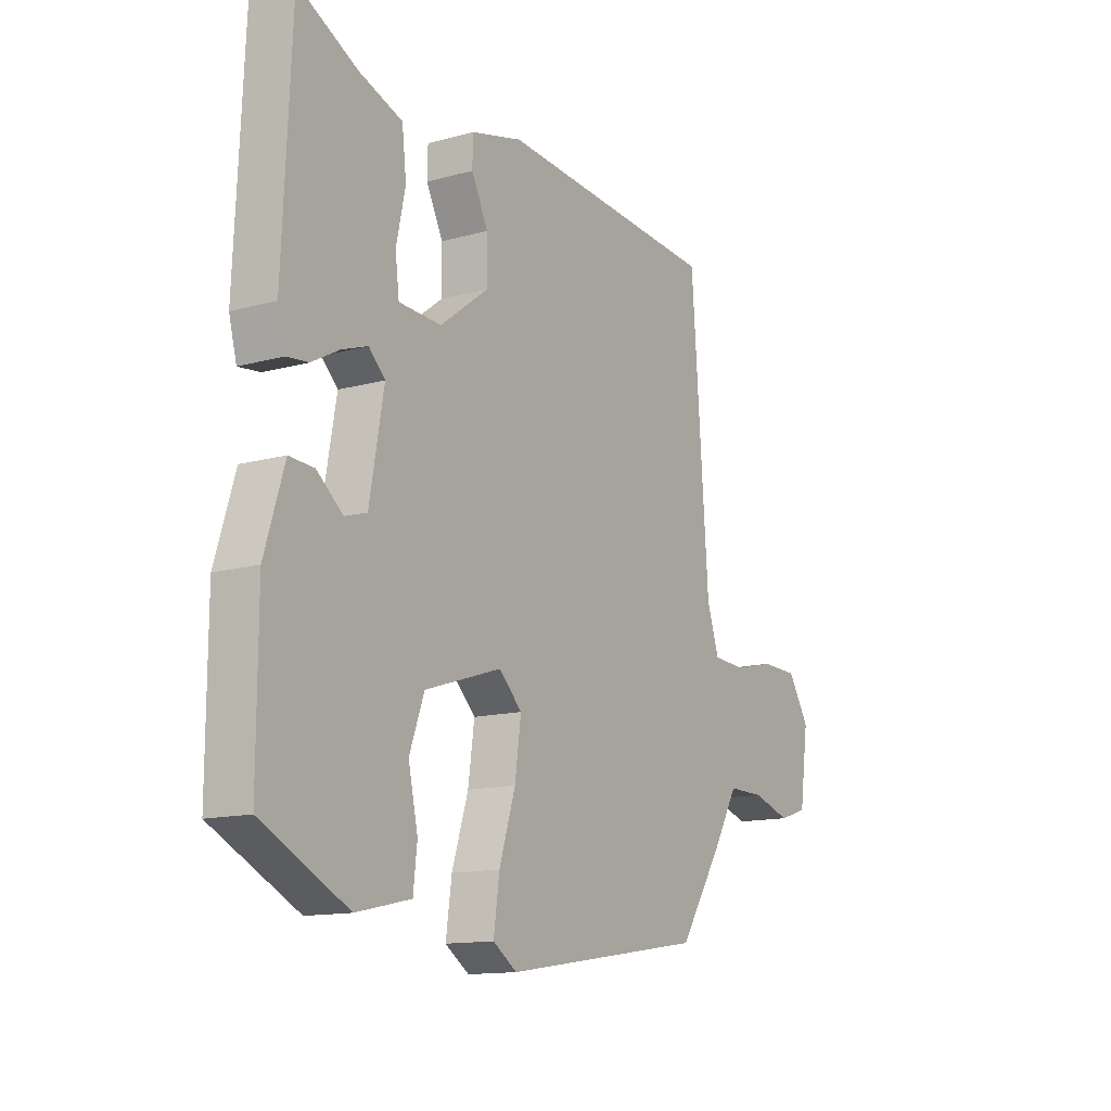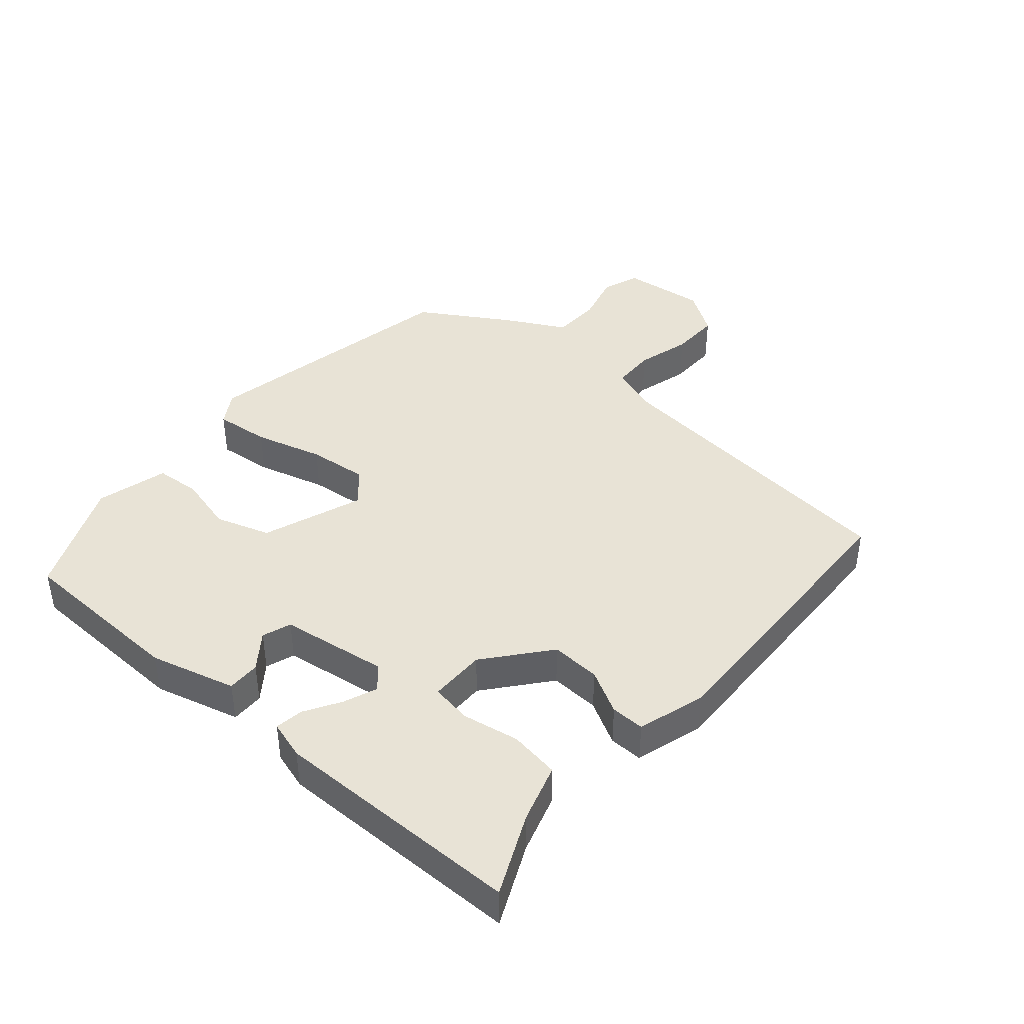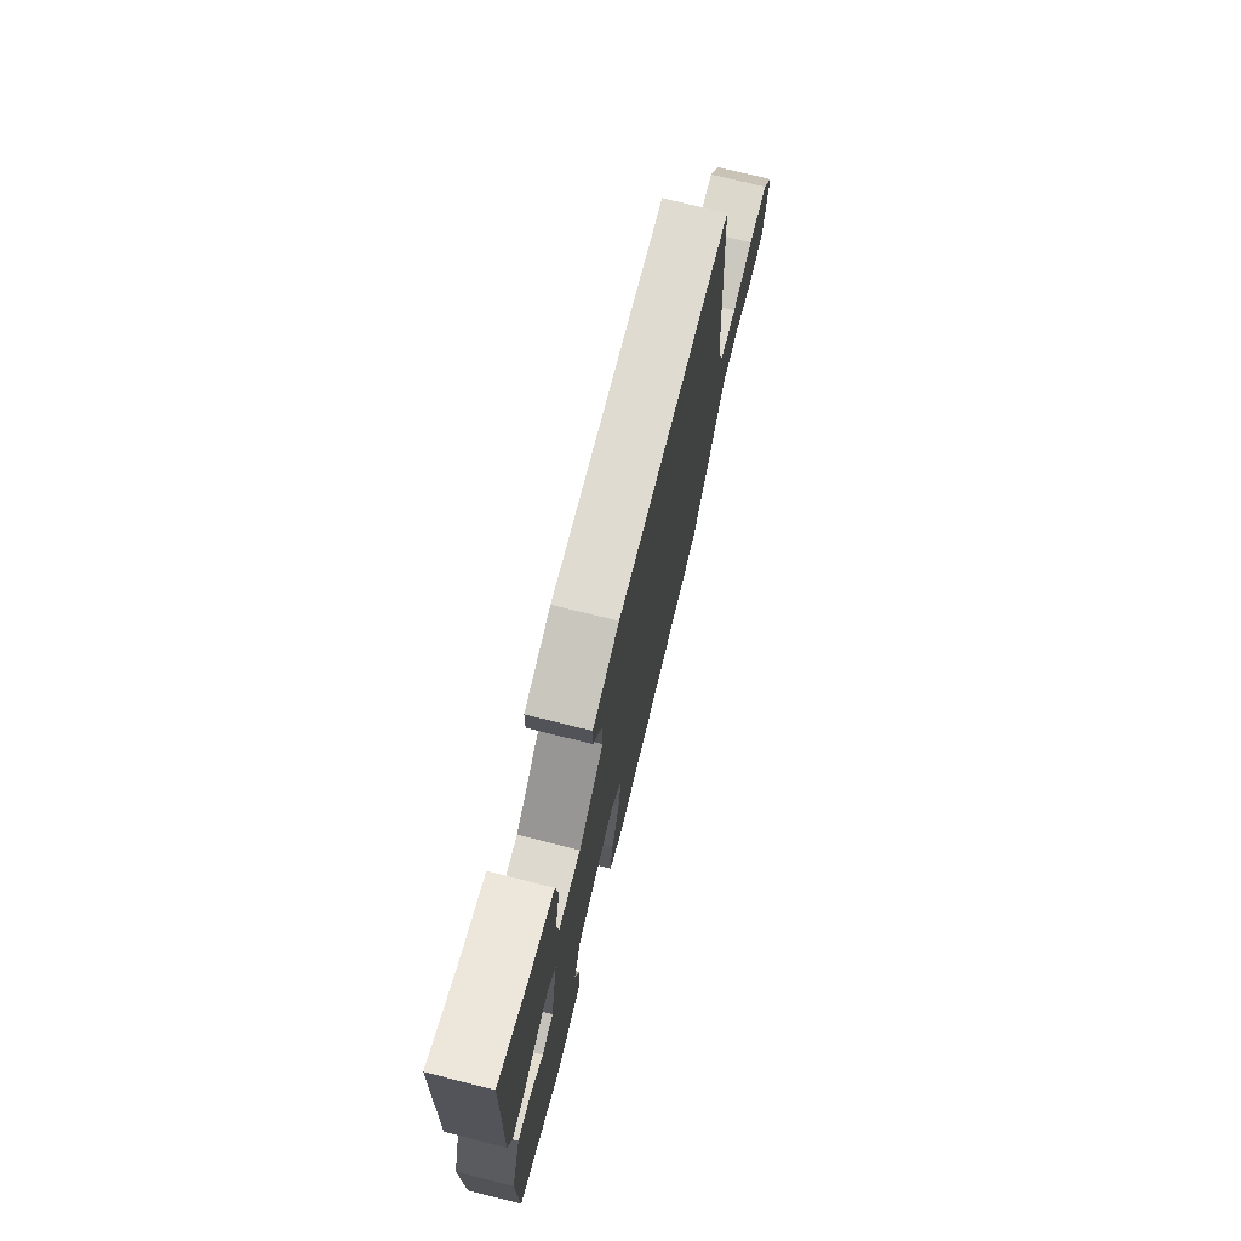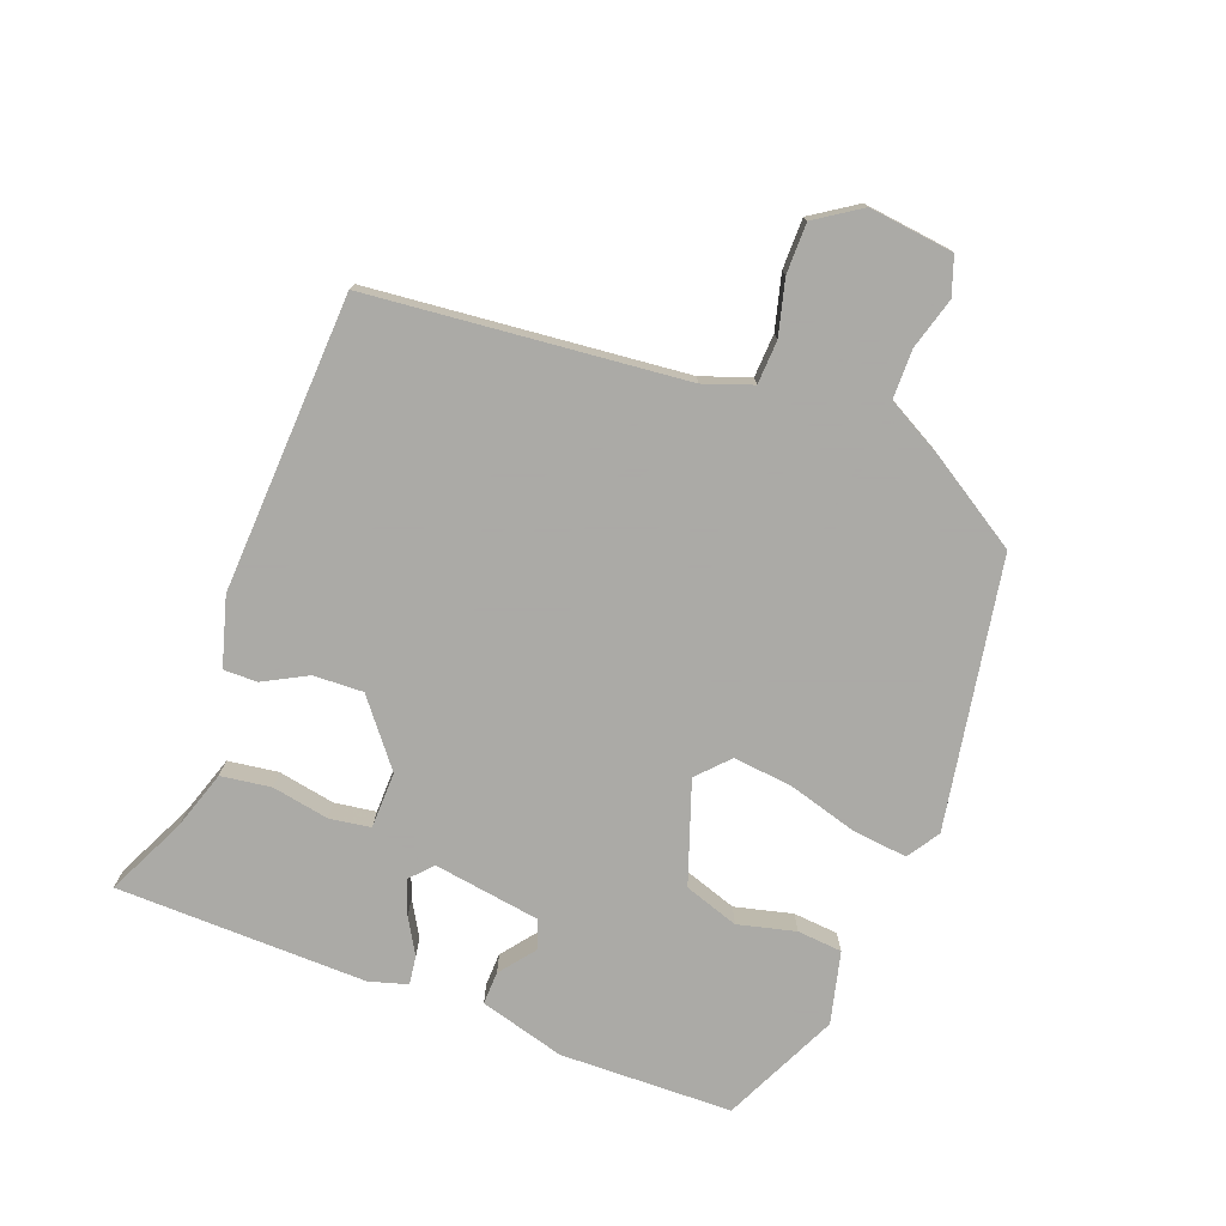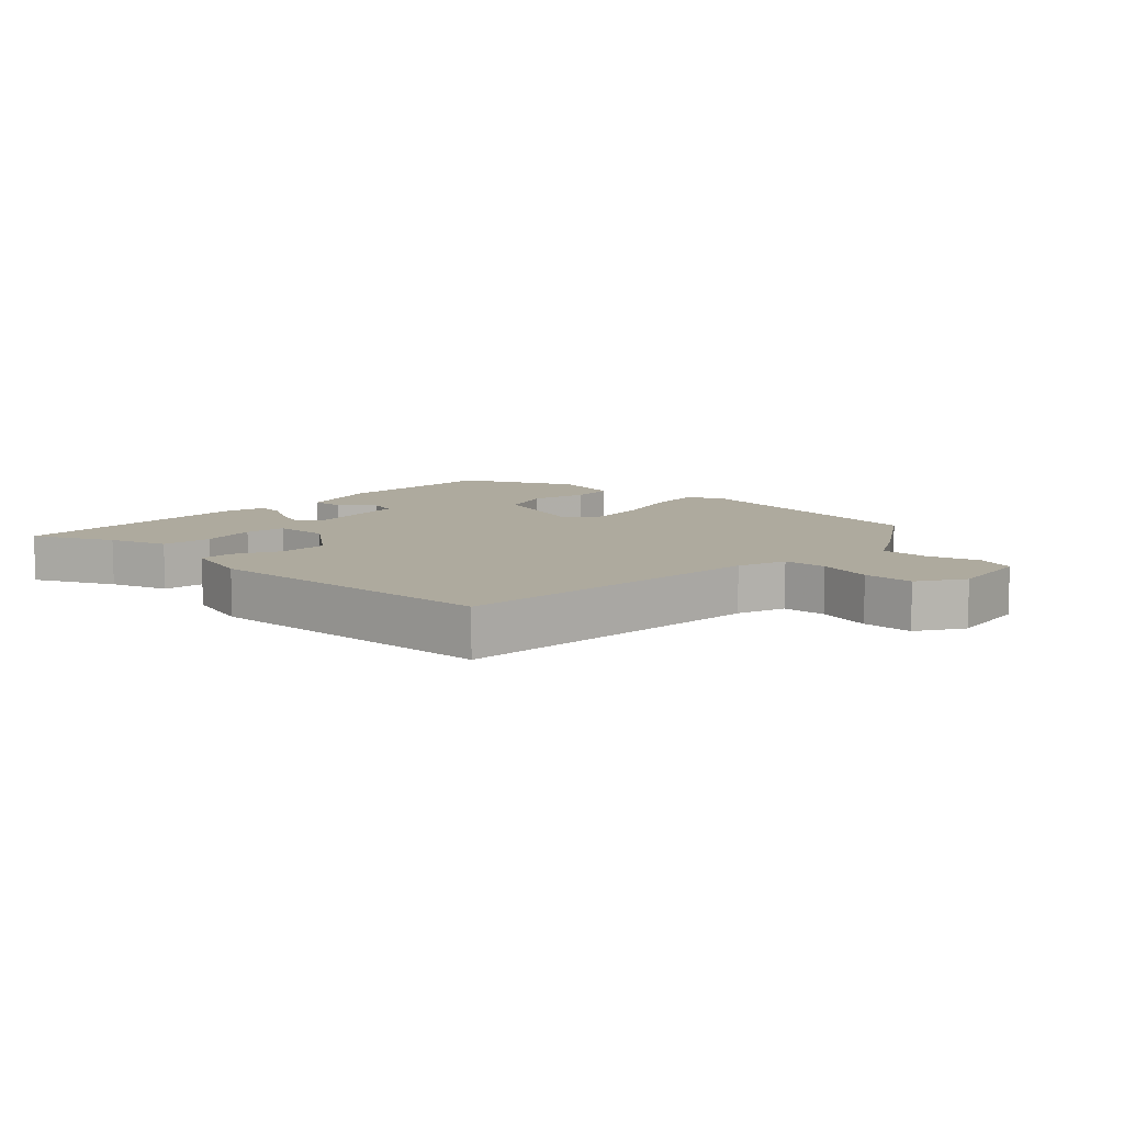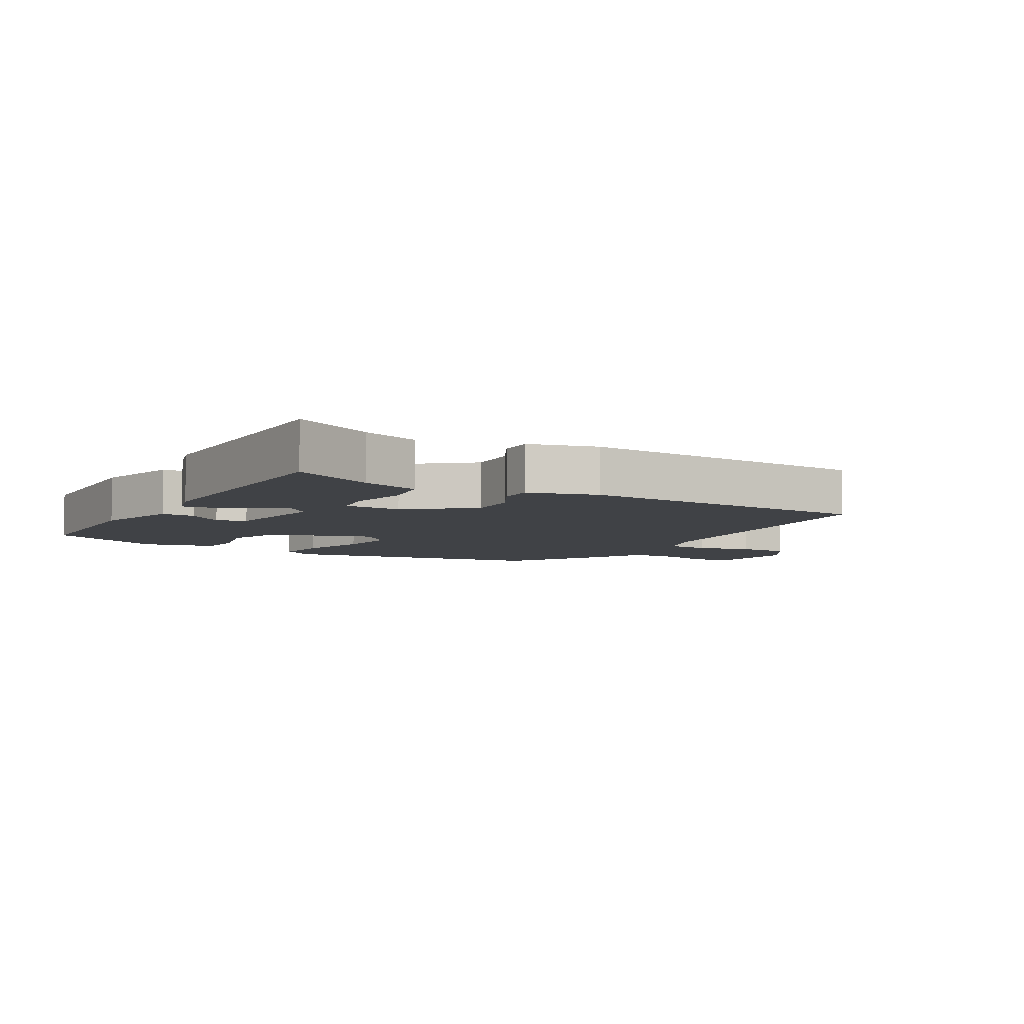
<metadata>
{"format":"obj","ext":"obj","renderer":"f3d","projection":"perspective","resolution":1024,"background":"white","views":[{"elev":-13.3,"azim":-57.9,"up":"+Z"},{"elev":41.4,"azim":-47.1,"up":"+Y"},{"elev":74.2,"azim":-76.0,"up":"+Z"},{"elev":-75.7,"azim":70.7,"up":"+Y"},{"elev":9.2,"azim":44.4,"up":"+Y"},{"elev":-6.4,"azim":-28.8,"up":"+Y"}]}
</metadata>
<code>
v -0.492 0.07 0.568
v -0.368 0.07 0.505
v -0.277 0.07 0.473
v -0.268 0.07 0.394
v -0.287 0.07 0.305
v -0.279 0.07 0.24
v -0.19 0.07 0.236
v -0.088 0.07 0.313
v -0.089 0.07 0.391
v -0.124 0.07 0.461
v -0.123 0.07 0.514
v -0.015 0.07 0.542
v 0.451 0.07 0.508
v 0.487 0.07 0.013
v 0.512 0.07 -0.064
v 0.58 0.07 -0.069
v 0.666 0.07 -0.049
v 0.745 0.07 -0.051
v 0.79 0.07 -0.123
v 0.771 0.07 -0.255
v 0.711 0.07 -0.274
v 0.631 0.07 -0.249
v 0.554 0.07 -0.248
v 0.501 0.07 -0.339
v 0.409 0.07 -0.477
v -0.015 0.07 -0.541
v -0.065 0.07 -0.507
v -0.053 0.07 -0.42
v -0.019 0.07 -0.313
v -0.006 0.07 -0.219
v -0.054 0.07 -0.172
v -0.215 0.07 -0.223
v -0.246 0.07 -0.308
v -0.226 0.07 -0.399
v -0.234 0.07 -0.47
v -0.348 0.07 -0.495
v -0.528 0.07 -0.405
v -0.527 0.07 -0.133
v -0.486 0.07 0
v -0.434 0.07 -0.003
v -0.38 0.07 -0.047
v -0.334 0.07 -0.033
v -0.304 0.07 0.135
v -0.338 0.07 0.168
v -0.392 0.07 0.149
v -0.449 0.07 0.118
v -0.494 0.07 0.113
v -0.51 0.07 0.174
v -0.492 0 0.568
v -0.368 0 0.505
v -0.277 0 0.473
v -0.268 0 0.394
v -0.287 0 0.305
v -0.279 0 0.24
v -0.19 0 0.236
v -0.088 0 0.313
v -0.089 0 0.391
v -0.124 0 0.461
v -0.123 0 0.514
v -0.015 0 0.542
v 0.451 0 0.508
v 0.487 0 0.013
v 0.512 0 -0.064
v 0.58 0 -0.069
v 0.666 0 -0.049
v 0.745 0 -0.051
v 0.79 0 -0.123
v 0.771 0 -0.255
v 0.711 0 -0.274
v 0.631 0 -0.249
v 0.554 0 -0.248
v 0.501 0 -0.339
v 0.409 0 -0.477
v -0.015 0 -0.541
v -0.065 0 -0.507
v -0.053 0 -0.42
v -0.019 0 -0.313
v -0.006 0 -0.219
v -0.054 0 -0.172
v -0.215 0 -0.223
v -0.246 0 -0.308
v -0.226 0 -0.399
v -0.234 0 -0.47
v -0.348 0 -0.495
v -0.528 0 -0.405
v -0.527 0 -0.133
v -0.486 0 0
v -0.434 0 -0.003
v -0.38 0 -0.047
v -0.334 0 -0.033
v -0.304 0 0.135
v -0.338 0 0.168
v -0.392 0 0.149
v -0.449 0 0.118
v -0.494 0 0.113
v -0.51 0 0.174
f 45 46 47 48
f 44 45 48 1
f 43 44 1 2
f 38 39 40 41
f 38 41 42
f 37 38 42
f 36 37 42
f 33 34 35 36
f 32 33 36 42
f 31 32 42 43
f 26 27 28 29
f 26 29 30
f 23 24 25 26
f 23 26 30
f 22 23 30 31
f 20 21 22
f 16 17 18 19
f 15 16 19 20
f 11 12 13 14
f 9 10 11 14
f 8 9 14 15
f 7 8 15 20
f 2 3 4 5
f 2 5 6
f 43 2 6
f 20 22 31 43
f 6 7 20 43
f 96 95 94 93
f 49 96 93 92
f 50 49 92 91
f 89 88 87 86
f 90 89 86
f 90 86 85
f 90 85 84
f 84 83 82 81
f 90 84 81 80
f 91 90 80 79
f 77 76 75 74
f 78 77 74
f 74 73 72 71
f 78 74 71
f 79 78 71 70
f 70 69 68
f 67 66 65 64
f 68 67 64 63
f 62 61 60 59
f 62 59 58 57
f 63 62 57 56
f 68 63 56 55
f 53 52 51 50
f 54 53 50
f 54 50 91
f 91 79 70 68
f 91 68 55 54
f 1 49 50 2
f 2 50 51 3
f 3 51 52 4
f 4 52 53 5
f 5 53 54 6
f 6 54 55 7
f 7 55 56 8
f 8 56 57 9
f 9 57 58 10
f 10 58 59 11
f 11 59 60 12
f 12 60 61 13
f 13 61 62 14
f 14 62 63 15
f 15 63 64 16
f 16 64 65 17
f 17 65 66 18
f 18 66 67 19
f 19 67 68 20
f 20 68 69 21
f 21 69 70 22
f 22 70 71 23
f 23 71 72 24
f 24 72 73 25
f 25 73 74 26
f 26 74 75 27
f 27 75 76 28
f 28 76 77 29
f 29 77 78 30
f 30 78 79 31
f 31 79 80 32
f 32 80 81 33
f 33 81 82 34
f 34 82 83 35
f 35 83 84 36
f 36 84 85 37
f 37 85 86 38
f 38 86 87 39
f 39 87 88 40
f 40 88 89 41
f 41 89 90 42
f 42 90 91 43
f 43 91 92 44
f 44 92 93 45
f 45 93 94 46
f 46 94 95 47
f 47 95 96 48
f 48 96 49 1

</code>
